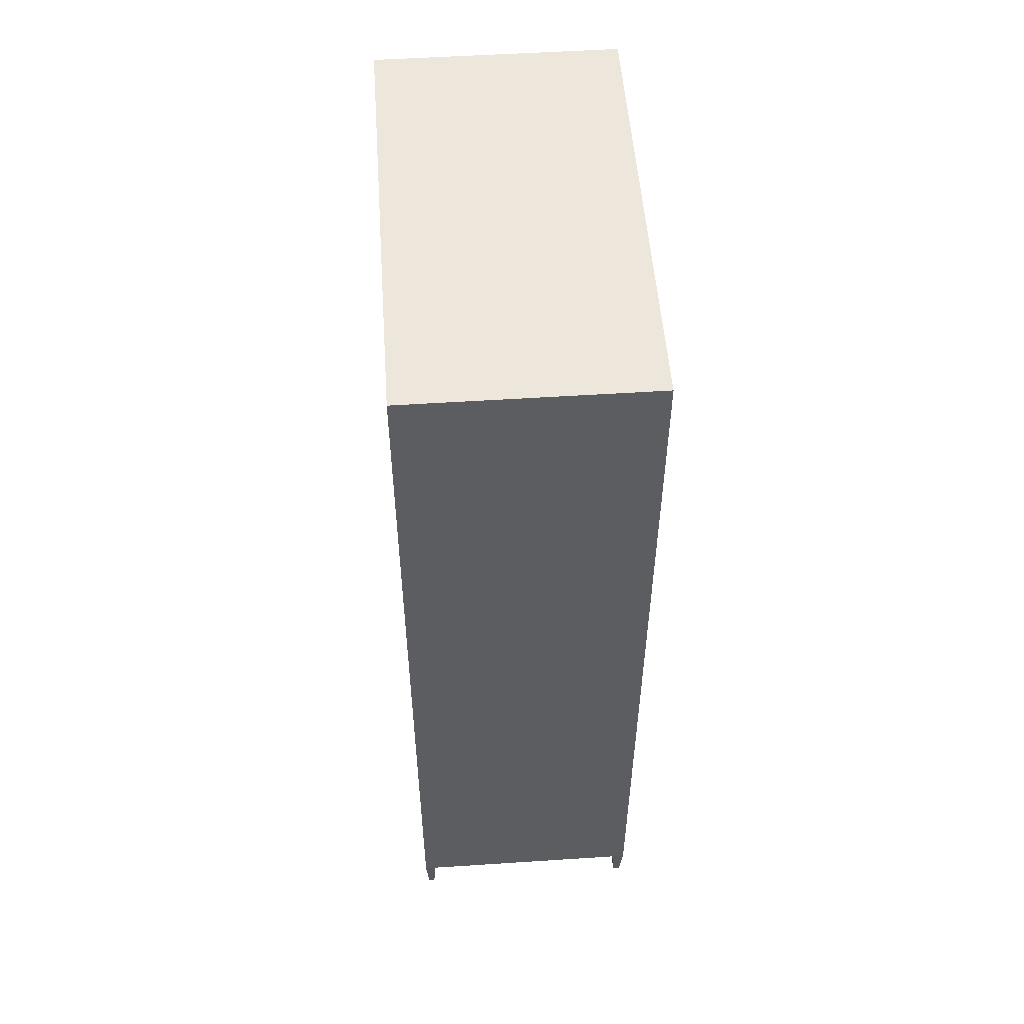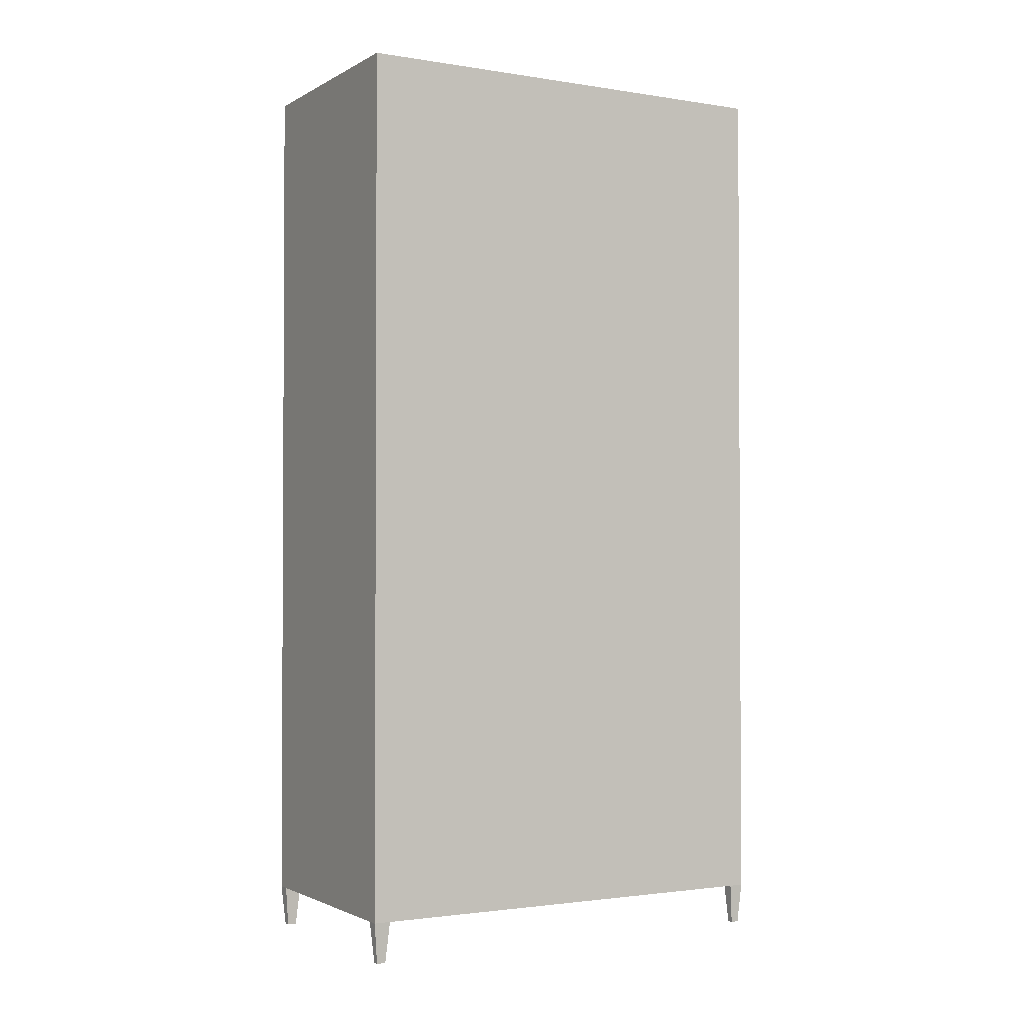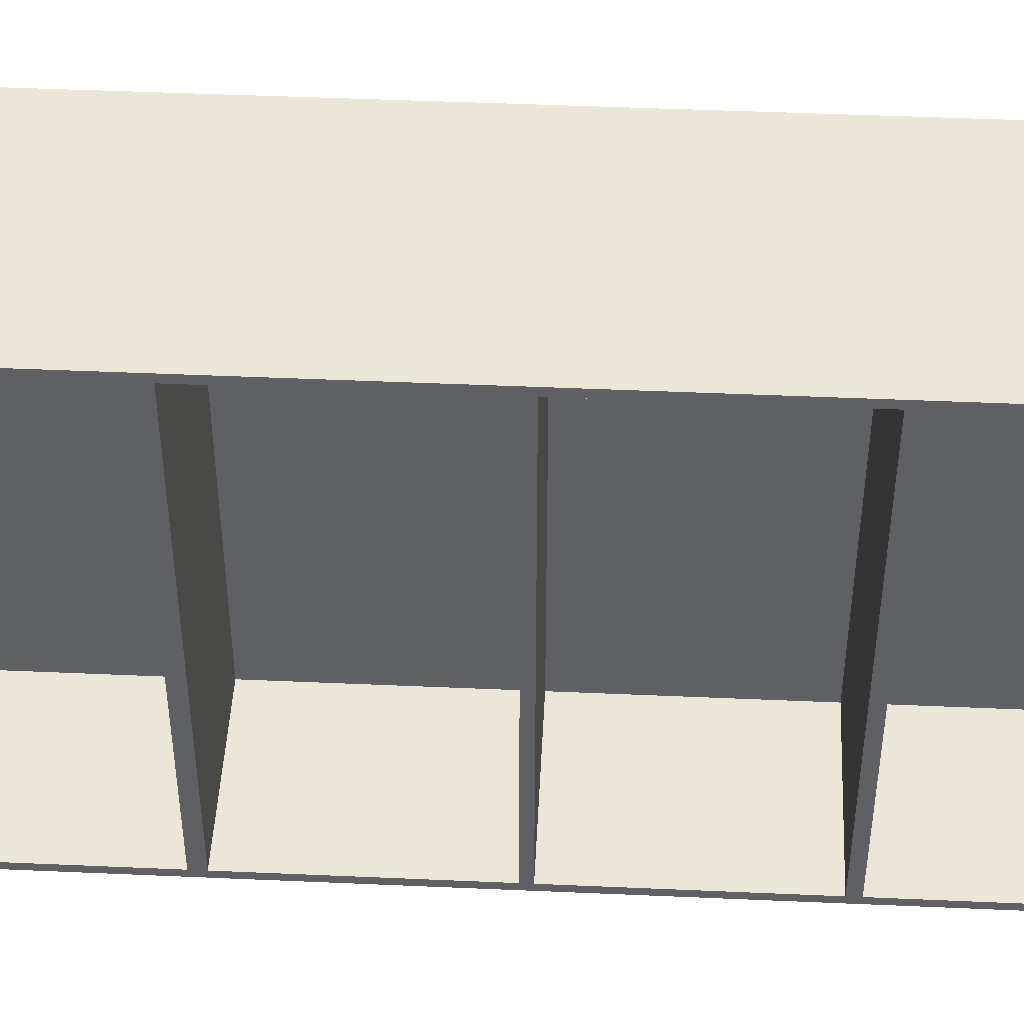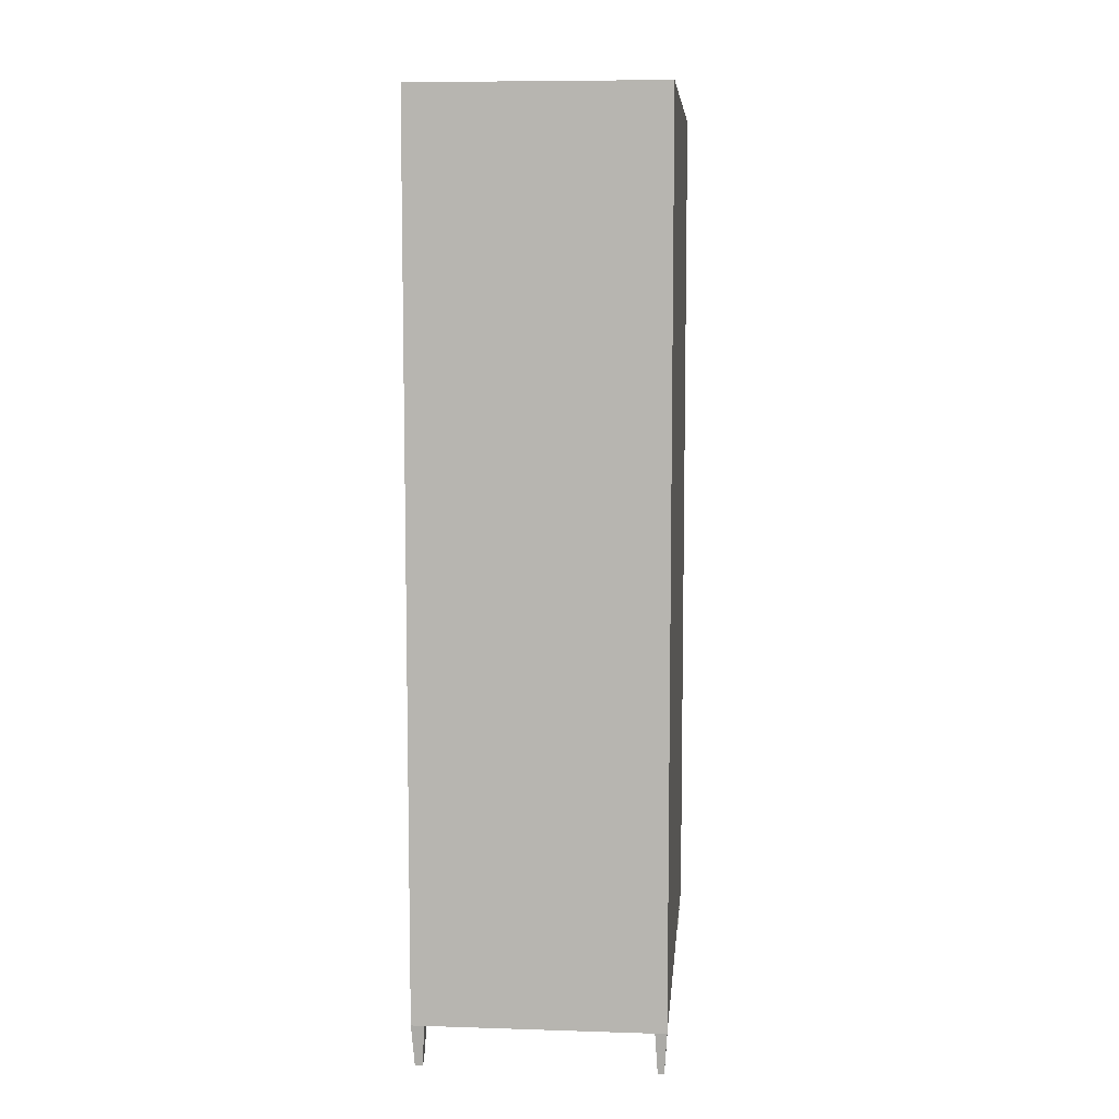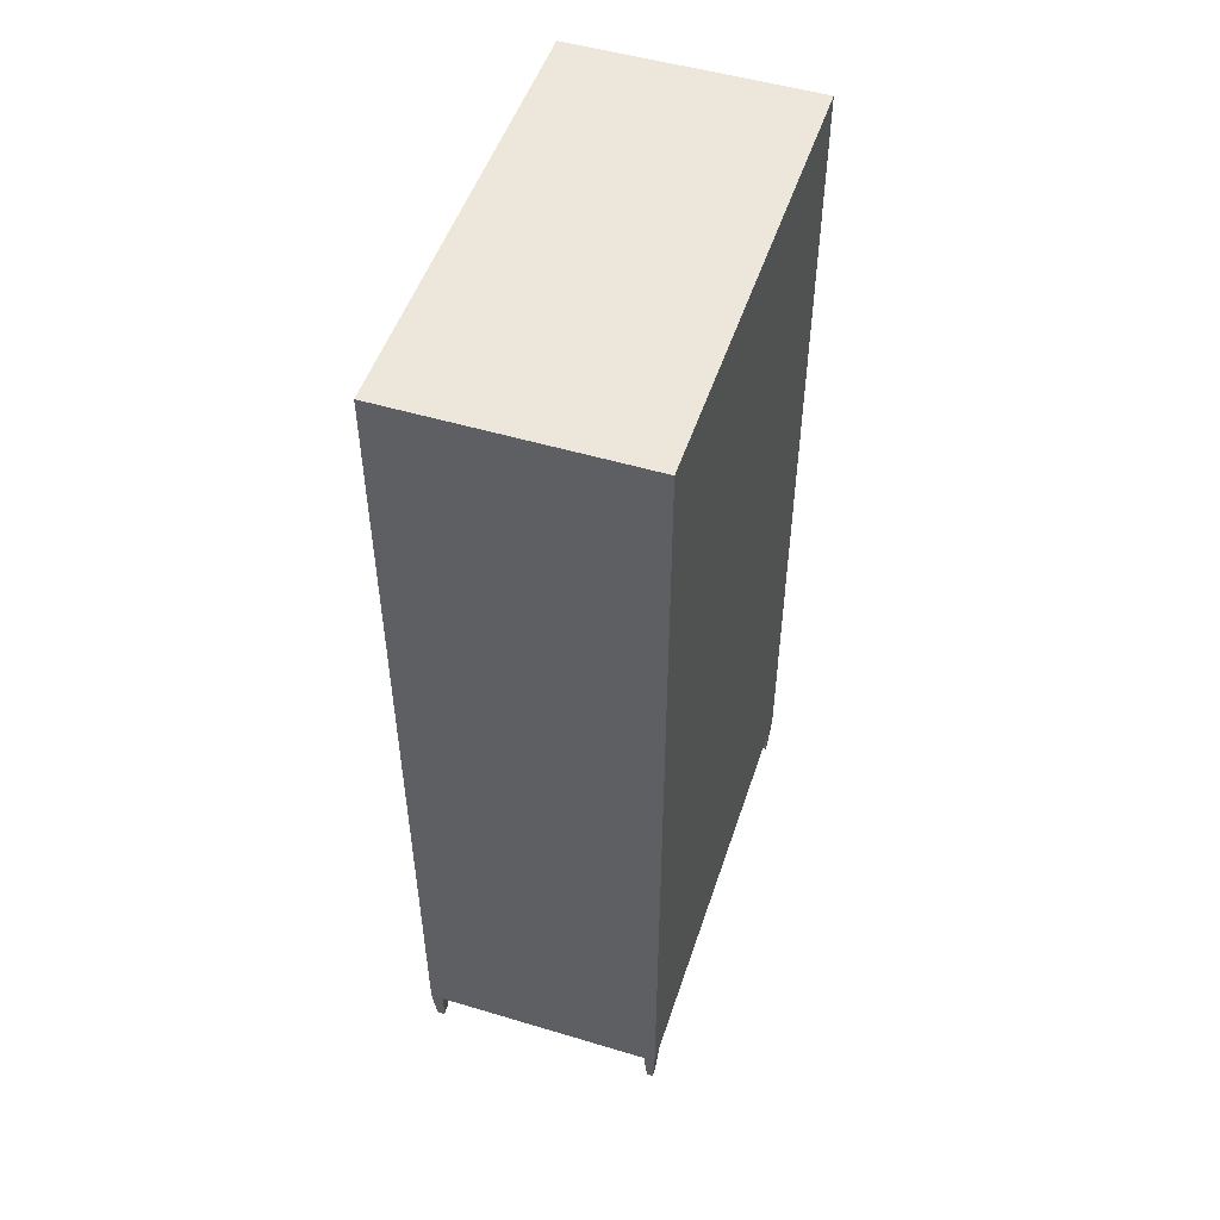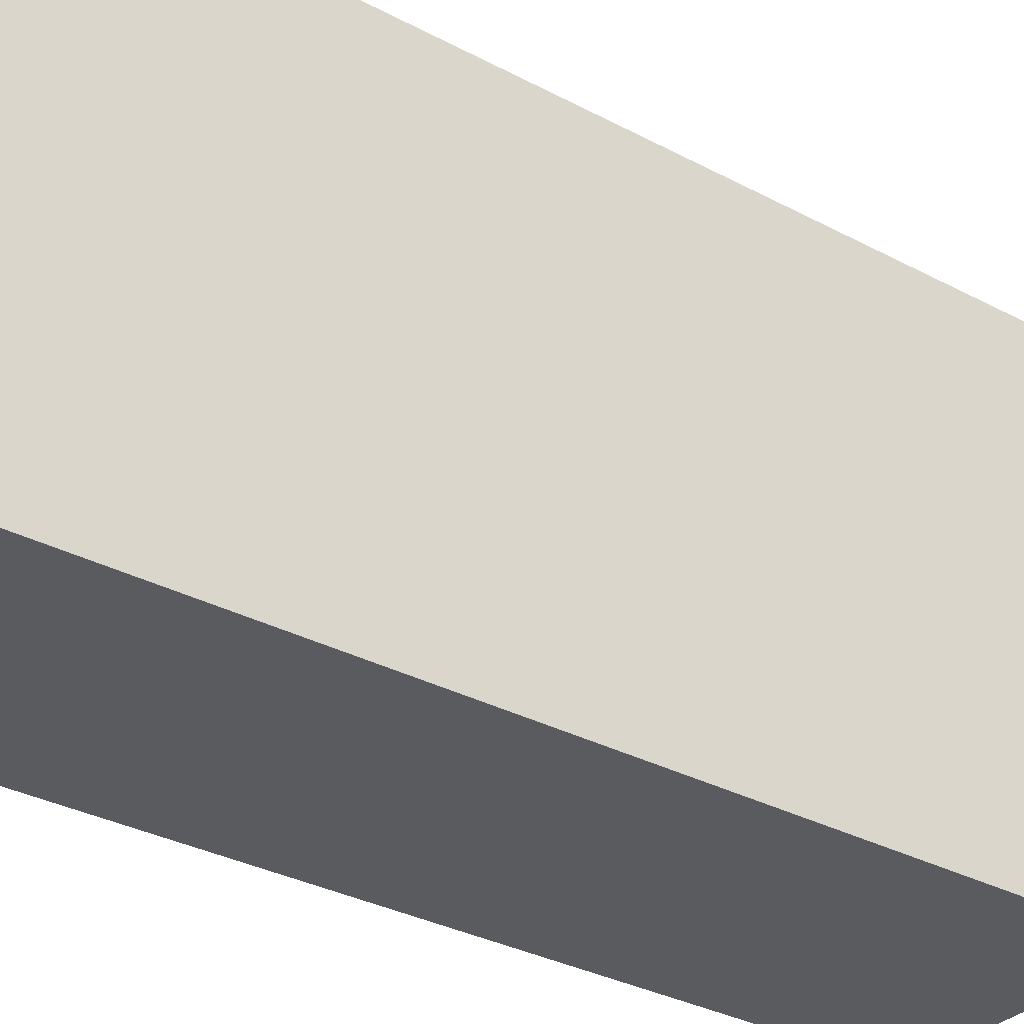
<metadata>
{"format":"obj","ext":"obj","renderer":"f3d","projection":"perspective","resolution":1024,"background":"white","views":[{"elev":52.9,"azim":-4.0,"up":"+Y"},{"elev":-1.8,"azim":-119.5,"up":"+Y"},{"elev":46.1,"azim":92.9,"up":"+Z"},{"elev":7.9,"azim":-174.9,"up":"+Y"},{"elev":50.7,"azim":-161.9,"up":"+Y"},{"elev":-32.4,"azim":-126.7,"up":"+Z"}]}
</metadata>
<code>
o Cube.001_Cube.029
v -2.53 0.3195 -12.26
v -2.53 7.51 -12.26
v -2.53 0.3195 -15.97
v -2.53 7.51 -15.97
v -0.5299 0.4386 -12.32
v -0.5299 7.391 -12.32
v -0.5299 0.4386 -15.91
v -0.5299 7.391 -15.91
v -0.5299 7.51 -15.97
v -0.5299 0.3195 -15.97
v -0.5299 0.3195 -12.26
v -0.5299 7.51 -12.26
v -2.53 3.915 -12.26
v -2.53 3.915 -15.97
v -0.5299 3.915 -15.97
v -0.5299 3.915 -12.26
v -0.5299 3.915 -15.91
v -0.5299 3.915 -12.32
v -2.53 5.712 -12.26
v -2.53 5.712 -15.97
v -0.5299 5.712 -15.97
v -0.5299 5.712 -12.26
v -0.5299 5.653 -15.91
v -0.5299 5.653 -12.32
v -2.53 2.117 -15.97
v -0.5299 2.117 -15.97
v -0.5299 2.117 -12.26
v -0.5299 2.177 -15.91
v -0.5299 2.177 -12.32
v -2.53 2.117 -12.26
v -2.53 5.618 -15.97
v -0.5299 5.618 -15.97
v -0.5299 5.618 -12.26
v -0.5299 5.562 -15.91
v -0.5299 5.562 -12.32
v -2.53 5.618 -12.26
v -2.53 2.004 -15.97
v -0.5299 2.004 -15.97
v -0.5299 2.004 -12.26
v -0.5299 2.068 -15.91
v -0.5299 2.068 -12.32
v -2.53 2.004 -12.26
v -2.53 3.832 -12.26
v -2.53 3.832 -15.97
v -0.5299 3.832 -15.97
v -0.5299 3.832 -12.26
v -0.5299 3.835 -15.91
v -0.5299 3.835 -12.32
v -1.877 2.068 -15.91
v -1.877 0.4386 -15.91
v -1.877 0.4386 -12.32
v -1.877 7.391 -15.91
v -1.877 7.391 -12.32
v -1.877 2.068 -12.32
v -1.877 5.562 -15.91
v -1.877 3.915 -15.91
v -1.877 5.562 -12.32
v -1.877 3.915 -12.32
v -1.877 5.653 -15.91
v -1.877 5.653 -12.32
v -1.877 3.835 -15.91
v -1.877 2.177 -15.91
v -1.877 3.835 -12.32
v -1.877 2.177 -12.32
v -2.53 0.3195 -15.83
v -2.53 7.51 -15.83
v -0.5299 0.3195 -15.83
v -0.5299 7.51 -15.83
v -0.5299 0.4386 -15.78
v -0.5299 7.391 -15.78
v -0.5299 3.915 -15.78
v -2.53 3.915 -15.83
v -0.5299 5.653 -15.78
v -2.53 5.712 -15.83
v -2.53 2.117 -15.83
v -0.5299 2.177 -15.78
v -2.53 5.618 -15.83
v -0.5299 5.562 -15.78
v -0.5299 2.068 -15.78
v -2.53 2.004 -15.83
v -2.53 3.832 -15.83
v -0.5299 3.835 -15.78
v -1.877 0.4386 -15.78
v -1.877 7.391 -15.78
v -1.877 3.915 -15.78
v -1.877 5.653 -15.78
v -1.877 2.177 -15.78
v -1.877 5.562 -15.78
v -1.877 2.068 -15.78
v -1.877 3.835 -15.78
v -2.53 0.3195 -12.38
v -0.5299 7.51 -12.38
v -0.5299 7.391 -12.44
v -0.5299 3.915 -12.44
v -0.5299 5.653 -12.44
v -0.5299 2.177 -12.44
v -0.5299 5.562 -12.44
v -0.5299 2.068 -12.44
v -0.5299 3.835 -12.44
v -1.877 7.391 -12.44
v -1.877 3.915 -12.44
v -1.877 5.653 -12.44
v -1.877 2.177 -12.44
v -1.877 5.562 -12.44
v -1.877 2.068 -12.44
v -1.877 3.835 -12.44
v -2.53 7.51 -12.38
v -0.5299 0.3195 -12.38
v -0.5299 0.4386 -12.44
v -2.53 3.915 -12.38
v -2.53 5.712 -12.38
v -2.53 2.117 -12.38
v -2.53 5.618 -12.38
v -2.53 2.004 -12.38
v -2.53 3.832 -12.38
v -1.877 0.4386 -12.44
v -0.6382 0.3195 -15.97
v -0.6382 7.51 -15.97
v -0.6382 0.3195 -12.26
v -0.6382 7.51 -12.26
v -0.6382 3.915 -12.26
v -0.6382 3.915 -15.97
v -0.6382 5.712 -12.26
v -0.6382 5.712 -15.97
v -0.6382 2.117 -15.97
v -0.6382 2.117 -12.26
v -0.6382 5.618 -15.97
v -0.6382 5.618 -12.26
v -0.6382 2.004 -12.26
v -0.6382 2.004 -15.97
v -0.6382 3.832 -15.97
v -0.6382 3.832 -12.26
v -0.6382 7.51 -15.83
v -0.6382 0.3195 -15.83
v -0.6382 7.51 -12.38
v -0.6382 0.3195 -12.38
v -2.436 0.3195 -15.97
v -2.436 7.51 -12.26
v -2.436 3.915 -12.26
v -2.436 5.712 -12.26
v -2.436 2.117 -12.26
v -2.436 5.618 -12.26
v -2.436 2.004 -12.26
v -2.436 3.832 -12.26
v -2.436 0.3195 -15.83
v -2.436 0.3195 -12.38
v -2.436 7.51 -15.97
v -2.436 0.3195 -12.26
v -2.436 3.915 -15.97
v -2.436 5.712 -15.97
v -2.436 2.117 -15.97
v -2.436 5.618 -15.97
v -2.436 2.004 -15.97
v -2.436 3.832 -15.97
v -2.436 7.51 -15.83
v -2.436 7.51 -12.38
v -2.508 -0.01606 -12.35
v -2.508 -0.01606 -12.28
v -2.457 -0.01606 -15.94
v -2.508 -0.01606 -15.94
v -0.5547 -0.01606 -15.86
v -0.5547 -0.01606 -15.94
v -0.6135 -0.01606 -12.28
v -0.5547 -0.01606 -12.28
v -2.508 -0.01606 -15.86
v -2.457 -0.01606 -15.86
v -0.5547 -0.01606 -12.35
v -2.457 -0.01606 -12.35
v -0.6135 -0.01606 -15.94
v -0.6135 -0.01606 -15.86
v -0.6135 -0.01606 -12.35
v -2.457 -0.01606 -12.28
f 74 66 4 20
f 124 118 9 21
f 69 7 50 83
f 140 138 2 19
f 146 148 172 168
f 156 107 2 138
f 40 7 10 38
f 109 5 11 108
f 70 8 9 68
f 24 6 12 22
f 48 18 16 46
f 34 17 15 32
f 144 139 13 43
f 99 94 18 48
f 131 122 15 45
f 81 72 14 44
f 8 23 21 9
f 35 24 22 33
f 142 140 19 36
f 97 95 24 35
f 127 124 21 32
f 77 74 20 31
f 80 75 25 37
f 130 125 26 38
f 98 96 29 41
f 143 141 30 42
f 41 29 27 39
f 47 28 26 45
f 72 77 31 14
f 122 127 32 15
f 97 35 57 104
f 139 142 36 13
f 18 35 33 16
f 23 34 32 21
f 5 41 39 11
f 148 143 42 1
f 7 40 49 50
f 117 130 38 10
f 65 80 37 3
f 28 40 38 26
f 17 47 45 15
f 75 81 44 25
f 125 131 45 26
f 73 23 59 86
f 141 144 43 30
f 29 48 46 27
f 102 100 53 60
f 101 104 57 58
f 116 105 54 51
f 103 106 63 64
f 23 8 52 59
f 93 6 53 100
f 71 17 56 85
f 6 24 60 53
f 99 48 63 106
f 41 5 51 54
f 76 28 62 87
f 17 34 55 56
f 98 41 54 105
f 28 47 61 62
f 35 18 58 57
f 48 29 64 63
f 40 79 89 49
f 96 76 87 103
f 47 82 90 61
f 94 71 85 101
f 8 70 84 52
f 62 61 90 87
f 50 49 89 83
f 56 55 88 85
f 59 52 84 86
f 95 73 86 102
f 112 115 81 75
f 91 114 80 65
f 34 78 88 55
f 110 113 77 72
f 40 28 76 79
f 114 112 75 80
f 113 111 74 77
f 34 23 73 78
f 115 110 72 81
f 47 17 71 82
f 93 70 68 92
f 7 69 67 10
f 147 4 66 155
f 1 91 157 158
f 109 69 83 116
f 111 107 66 74
f 19 2 107 111
f 5 109 116 51
f 6 93 92 12
f 43 13 110 115
f 36 19 111 113
f 42 30 112 114
f 13 36 113 110
f 1 42 114 91
f 30 43 115 112
f 24 95 102 60
f 18 94 101 58
f 29 96 103 64
f 79 98 105 89
f 82 99 106 90
f 70 93 100 84
f 87 90 106 103
f 83 89 105 116
f 85 88 104 101
f 86 84 100 102
f 78 97 104 88
f 79 76 96 98
f 78 73 95 97
f 82 71 94 99
f 69 109 108 67
f 155 66 107 156
f 134 67 108 136
f 145 134 136 146
f 68 133 135 92
f 137 117 134 145
f 9 118 133 68
f 27 46 132 126
f 151 154 131 125
f 137 153 130 117
f 11 39 129 119
f 16 33 128 121
f 149 152 127 122
f 39 27 126 129
f 153 151 125 130
f 152 150 124 127
f 33 22 123 128
f 154 149 122 131
f 46 16 121 132
f 92 135 120 12
f 146 136 119 148
f 22 12 120 123
f 150 147 118 124
f 20 4 147 150
f 137 145 166 159
f 44 14 149 154
f 31 20 150 152
f 37 25 151 153
f 14 31 152 149
f 3 37 153 137
f 25 44 154 151
f 10 67 161 162
f 65 145 146 91
f 133 155 156 135
f 118 147 155 133
f 126 132 144 141
f 119 129 143 148
f 121 128 142 139
f 129 126 141 143
f 128 123 140 142
f 132 121 139 144
f 135 156 138 120
f 123 120 138 140
f 171 167 164 163
f 169 162 161 170
f 157 168 172 158
f 160 159 166 165
f 108 11 164 167
f 67 134 170 161
f 11 119 163 164
f 136 108 167 171
f 145 65 165 166
f 3 137 159 160
f 91 146 168 157
f 148 1 158 172
f 65 3 160 165
f 134 117 169 170
f 117 10 162 169
f 119 136 171 163

</code>
